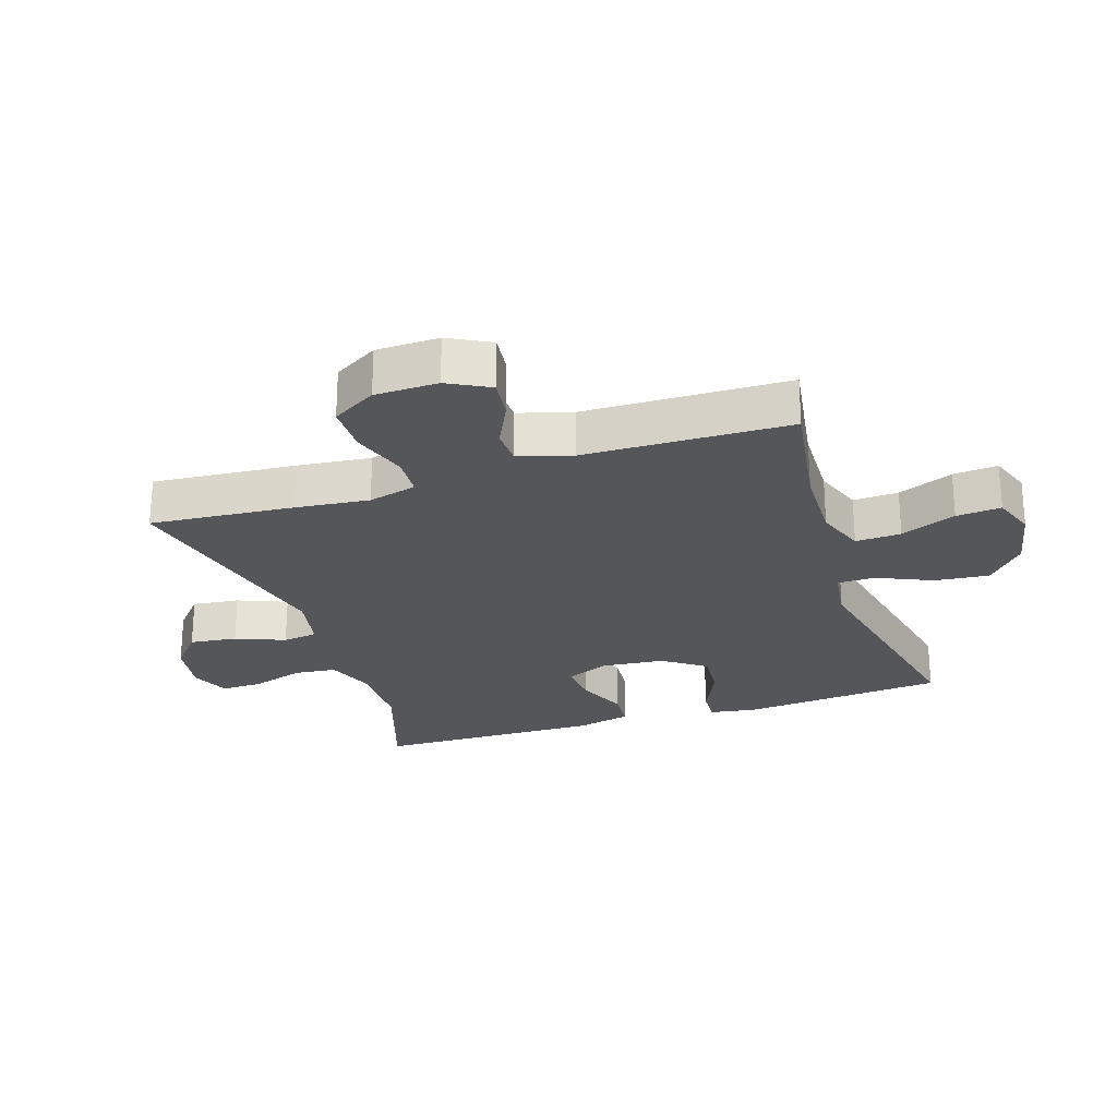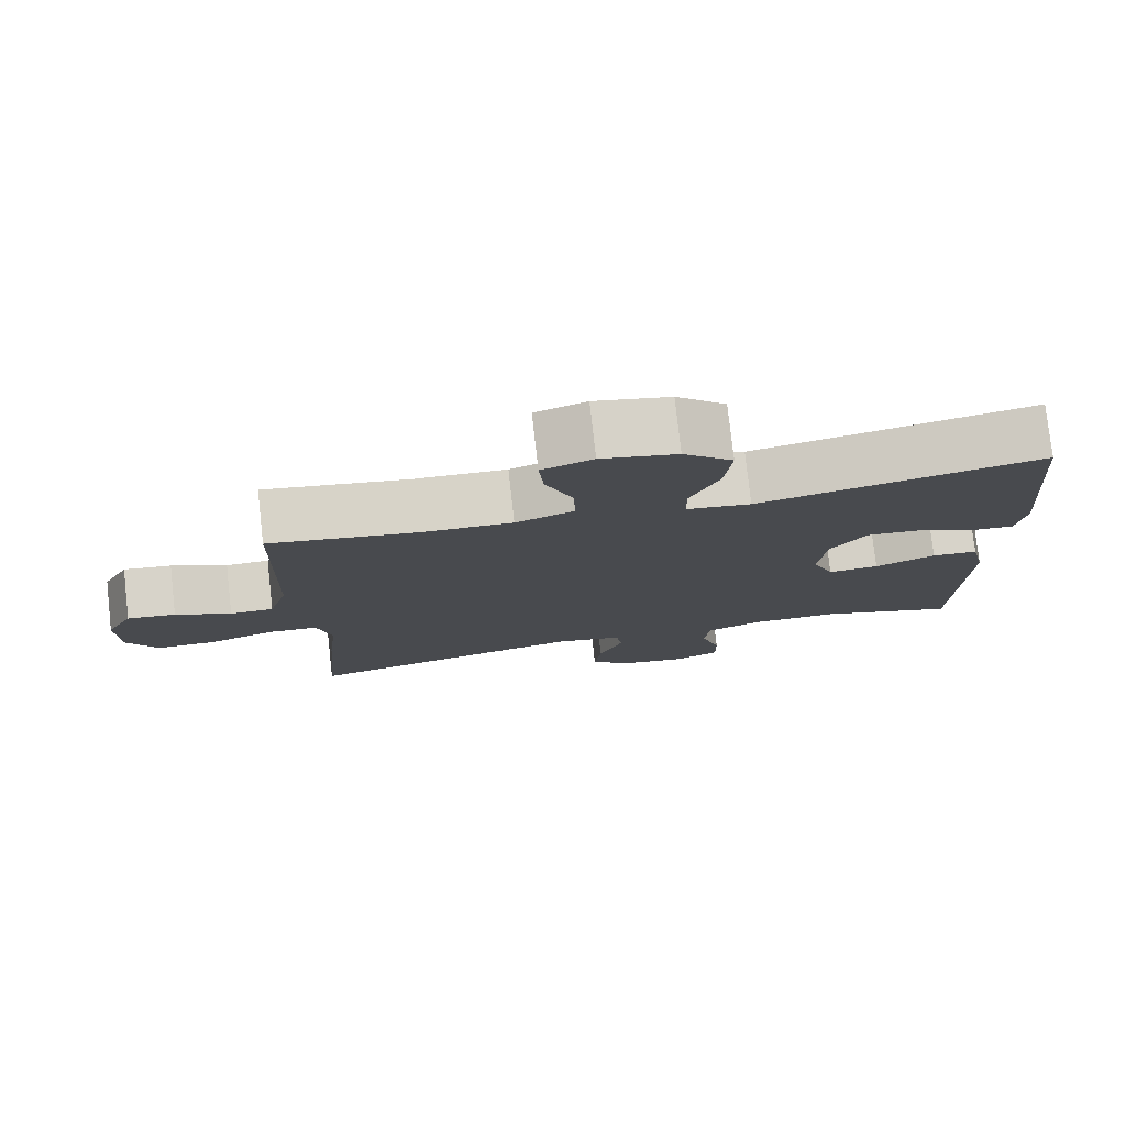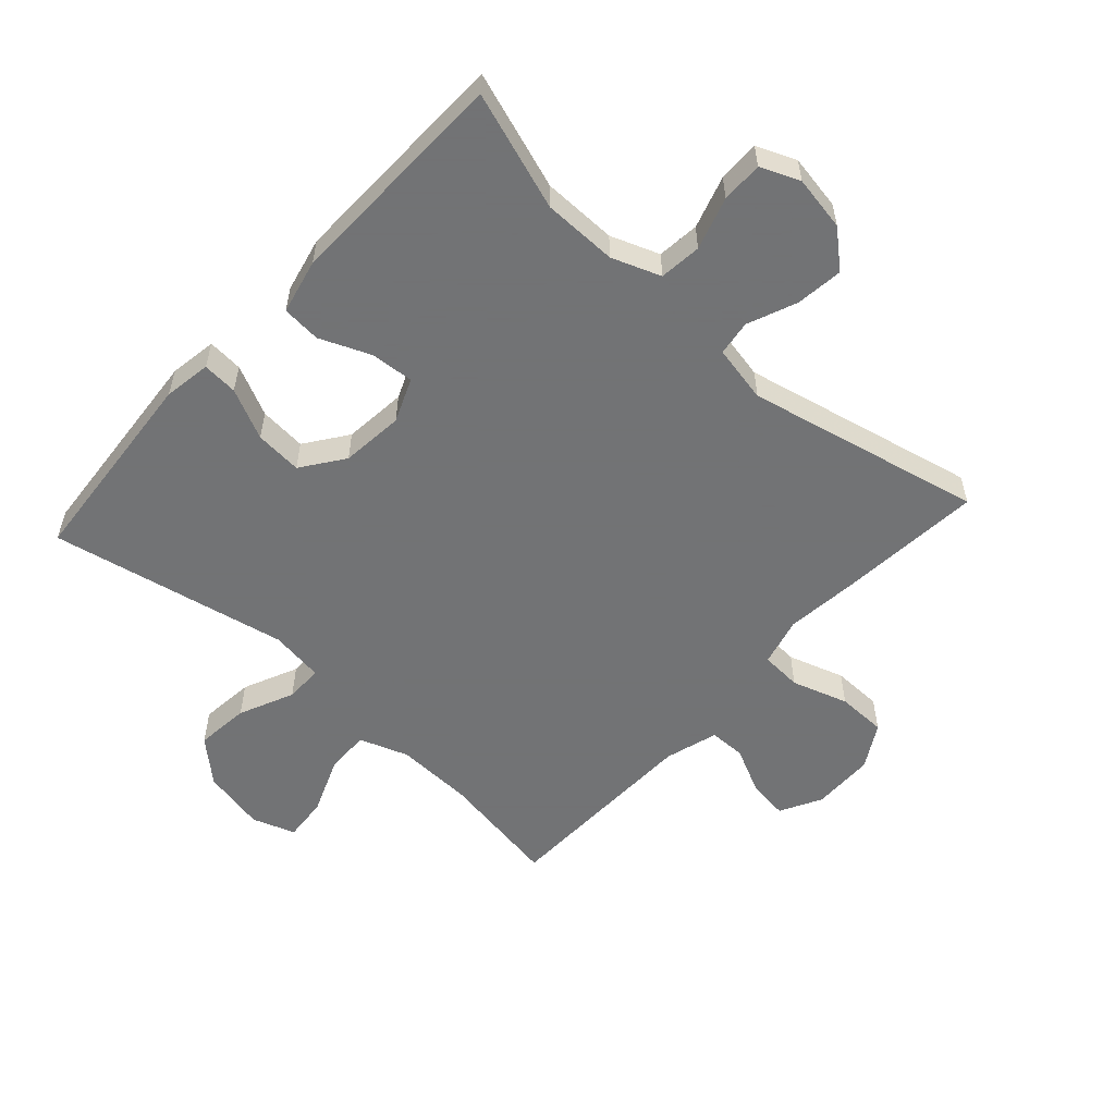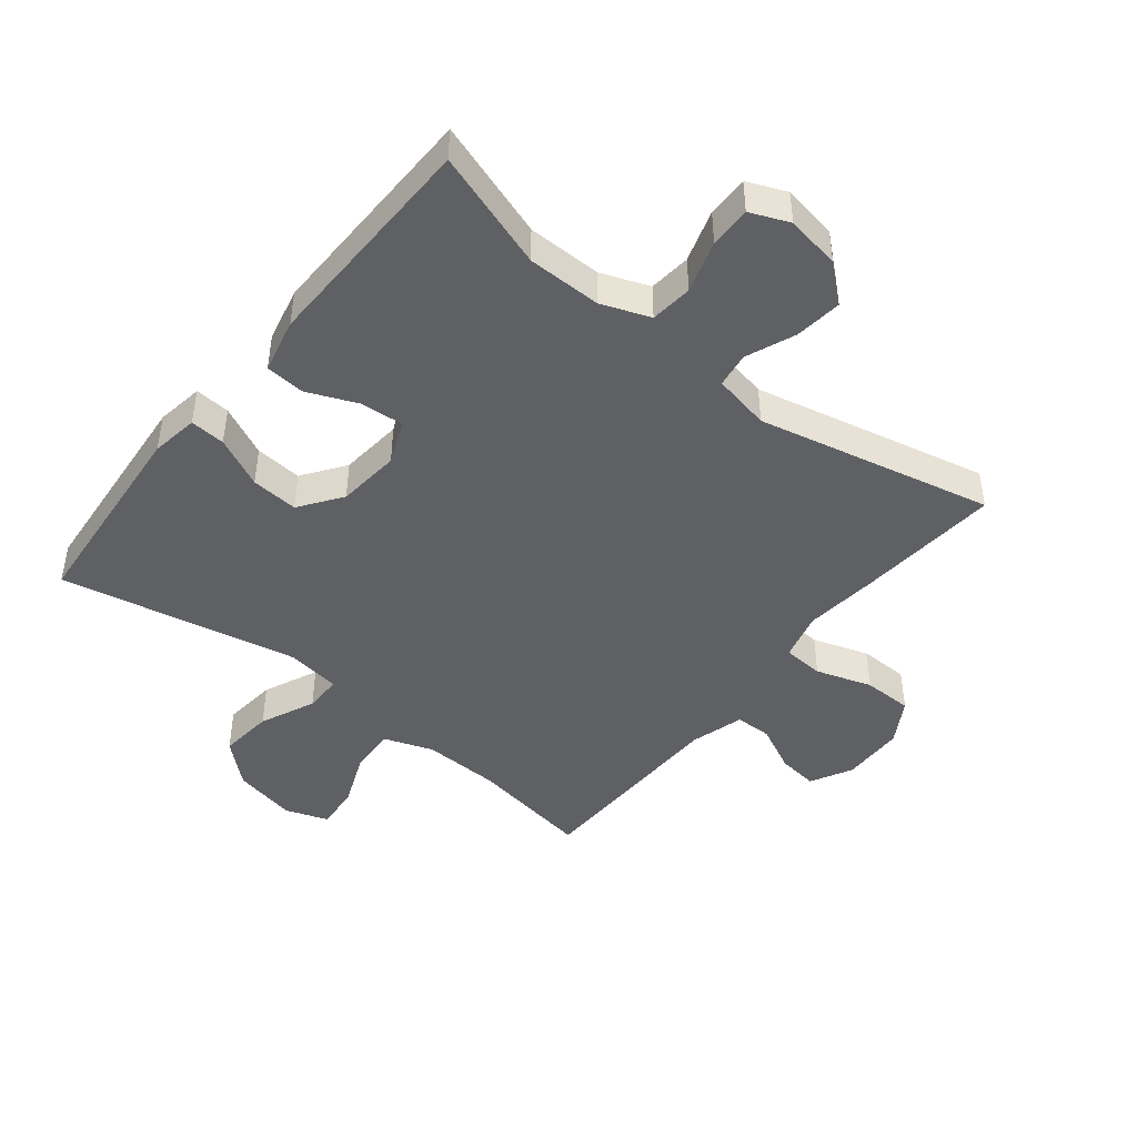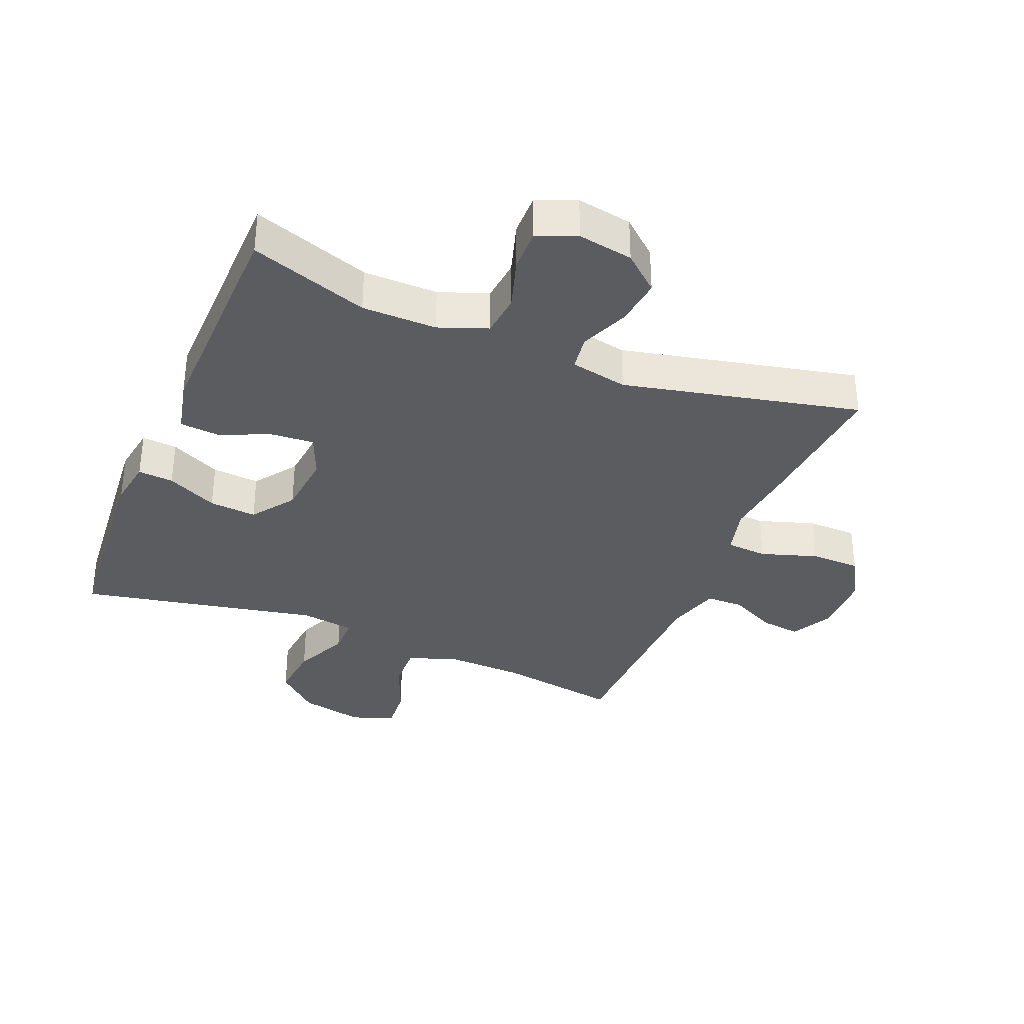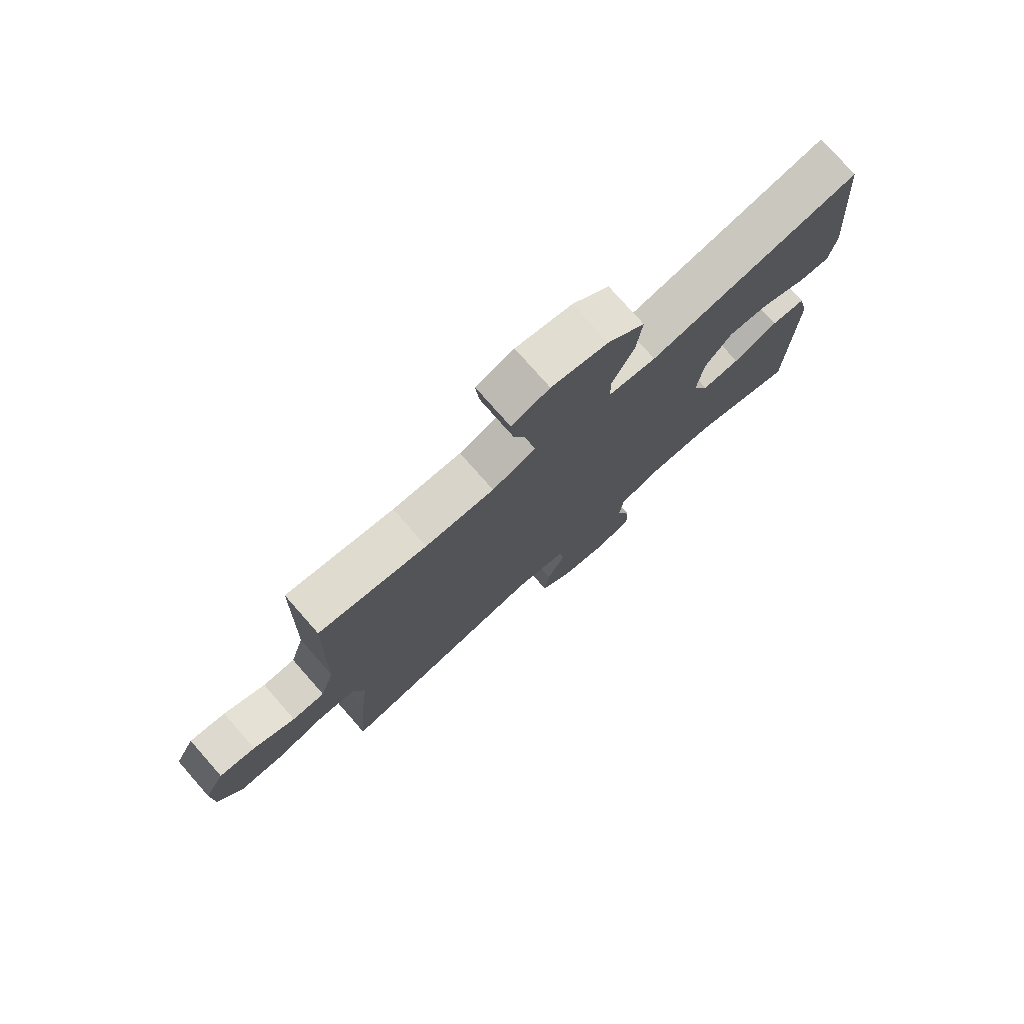
<metadata>
{"format":"obj","ext":"obj","renderer":"f3d","projection":"perspective","resolution":1024,"background":"white","views":[{"elev":-25.1,"azim":-71.7,"up":"+Y"},{"elev":78.0,"azim":-6.4,"up":"+Z"},{"elev":-55.7,"azim":137.7,"up":"+Y"},{"elev":-45.2,"azim":141.4,"up":"+Y"},{"elev":-34.7,"azim":157.6,"up":"+Y"},{"elev":77.1,"azim":-41.4,"up":"+Z"}]}
</metadata>
<code>
v -0.5 0.07 0.5
v -0.307 0.07 0.469
v -0.184 0.07 0.465
v -0.106 0.07 0.493
v -0.109 0.07 0.565
v -0.145 0.07 0.653
v -0.151 0.07 0.724
v -0.083 0.07 0.748
v 0.018 0.07 0.727
v 0.084 0.07 0.668
v 0.075 0.07 0.582
v 0.036 0.07 0.495
v 0.036 0.07 0.435
v 0.122 0.07 0.423
v 0.5 0.07 0.5
v 0.528 0.07 0.176
v 0.516 0.07 0.101
v 0.46 0.07 0.105
v 0.38 0.07 0.143
v 0.305 0.07 0.149
v 0.257 0.07 0.082
v 0.247 0.07 -0.018
v 0.276 0.07 -0.087
v 0.344 0.07 -0.082
v 0.425 0.07 -0.048
v 0.487 0.07 -0.053
v 0.507 0.07 -0.14
v 0.5 0.07 -0.5
v 0.313 0.07 -0.437
v 0.195 0.07 -0.436
v 0.118 0.07 -0.465
v 0.111 0.07 -0.532
v 0.137 0.07 -0.615
v 0.138 0.07 -0.681
v 0.076 0.07 -0.707
v -0.011 0.07 -0.692
v -0.068 0.07 -0.643
v -0.059 0.07 -0.568
v -0.027 0.07 -0.49
v -0.035 0.07 -0.434
v -0.126 0.07 -0.416
v -0.5 0.07 -0.5
v -0.481 0.07 -0.274
v -0.468 0.07 -0.155
v -0.488 0.07 -0.078
v -0.553 0.07 -0.074
v -0.642 0.07 -0.103
v -0.721 0.07 -0.102
v -0.762 0.07 -0.032
v -0.764 0.07 0.068
v -0.729 0.07 0.134
v -0.665 0.07 0.126
v -0.591 0.07 0.09
v -0.533 0.07 0.091
v -0.508 0.07 0.175
v -0.5 0 0.5
v -0.307 0 0.469
v -0.184 0 0.465
v -0.106 0 0.493
v -0.109 0 0.565
v -0.145 0 0.653
v -0.151 0 0.724
v -0.083 0 0.748
v 0.018 0 0.727
v 0.084 0 0.668
v 0.075 0 0.582
v 0.036 0 0.495
v 0.036 0 0.435
v 0.122 0 0.423
v 0.5 0 0.5
v 0.528 0 0.176
v 0.516 0 0.101
v 0.46 0 0.105
v 0.38 0 0.143
v 0.305 0 0.149
v 0.257 0 0.082
v 0.247 0 -0.018
v 0.276 0 -0.087
v 0.344 0 -0.082
v 0.425 0 -0.048
v 0.487 0 -0.053
v 0.507 0 -0.14
v 0.5 0 -0.5
v 0.313 0 -0.437
v 0.195 0 -0.436
v 0.118 0 -0.465
v 0.111 0 -0.532
v 0.137 0 -0.615
v 0.138 0 -0.681
v 0.076 0 -0.707
v -0.011 0 -0.692
v -0.068 0 -0.643
v -0.059 0 -0.568
v -0.027 0 -0.49
v -0.035 0 -0.434
v -0.126 0 -0.416
v -0.5 0 -0.5
v -0.481 0 -0.274
v -0.468 0 -0.155
v -0.488 0 -0.078
v -0.553 0 -0.074
v -0.642 0 -0.103
v -0.721 0 -0.102
v -0.762 0 -0.032
v -0.764 0 0.068
v -0.729 0 0.134
v -0.665 0 0.126
v -0.591 0 0.09
v -0.533 0 0.091
v -0.508 0 0.175
f 51 52 53
f 50 51 53
f 49 50 53
f 48 49 53
f 47 48 53
f 46 47 53
f 45 46 53 54
f 41 42 43 44
f 40 41 44 45
f 37 38 39
f 36 37 39
f 35 36 39
f 34 35 39
f 33 34 39
f 32 33 39
f 31 32 39 40
f 45 54 55
f 40 45 55
f 31 40 55
f 30 31 55
f 27 28 29
f 26 27 29
f 25 26 29
f 24 25 29
f 17 18 19
f 16 17 19
f 15 16 19
f 14 15 19
f 13 14 19 20
f 10 11 12
f 9 10 12
f 8 9 12
f 7 8 12
f 6 7 12
f 5 6 12
f 4 5 12 13
f 13 20 21
f 4 13 21
f 3 4 21
f 55 1 2
f 3 21 22
f 2 3 22
f 55 2 22
f 30 55 22
f 23 24 29 30
f 22 23 30
f 108 107 106
f 108 106 105
f 108 105 104
f 108 104 103
f 108 103 102
f 108 102 101
f 109 108 101 100
f 99 98 97 96
f 100 99 96 95
f 94 93 92
f 94 92 91
f 94 91 90
f 94 90 89
f 94 89 88
f 94 88 87
f 95 94 87 86
f 110 109 100
f 110 100 95
f 110 95 86
f 110 86 85
f 84 83 82
f 84 82 81
f 84 81 80
f 84 80 79
f 74 73 72
f 74 72 71
f 74 71 70
f 74 70 69
f 75 74 69 68
f 67 66 65
f 67 65 64
f 67 64 63
f 67 63 62
f 67 62 61
f 67 61 60
f 68 67 60 59
f 76 75 68
f 76 68 59
f 76 59 58
f 57 56 110
f 77 76 58
f 77 58 57
f 77 57 110
f 77 110 85
f 85 84 79 78
f 85 78 77
f 1 56 57 2
f 2 57 58 3
f 3 58 59 4
f 4 59 60 5
f 5 60 61 6
f 6 61 62 7
f 7 62 63 8
f 8 63 64 9
f 9 64 65 10
f 10 65 66 11
f 11 66 67 12
f 12 67 68 13
f 13 68 69 14
f 14 69 70 15
f 15 70 71 16
f 16 71 72 17
f 17 72 73 18
f 18 73 74 19
f 19 74 75 20
f 20 75 76 21
f 21 76 77 22
f 22 77 78 23
f 23 78 79 24
f 24 79 80 25
f 25 80 81 26
f 26 81 82 27
f 27 82 83 28
f 28 83 84 29
f 29 84 85 30
f 30 85 86 31
f 31 86 87 32
f 32 87 88 33
f 33 88 89 34
f 34 89 90 35
f 35 90 91 36
f 36 91 92 37
f 37 92 93 38
f 38 93 94 39
f 39 94 95 40
f 40 95 96 41
f 41 96 97 42
f 42 97 98 43
f 43 98 99 44
f 44 99 100 45
f 45 100 101 46
f 46 101 102 47
f 47 102 103 48
f 48 103 104 49
f 49 104 105 50
f 50 105 106 51
f 51 106 107 52
f 52 107 108 53
f 53 108 109 54
f 54 109 110 55
f 55 110 56 1

</code>
